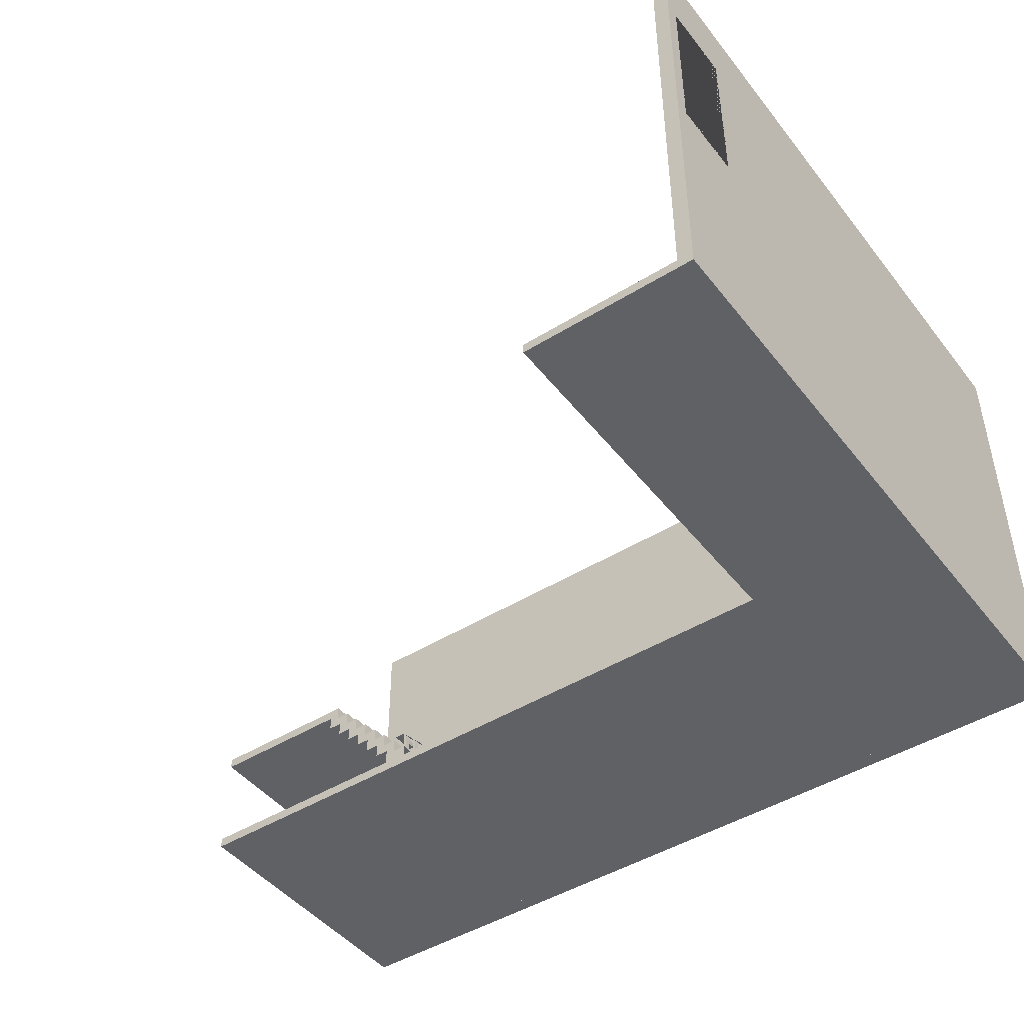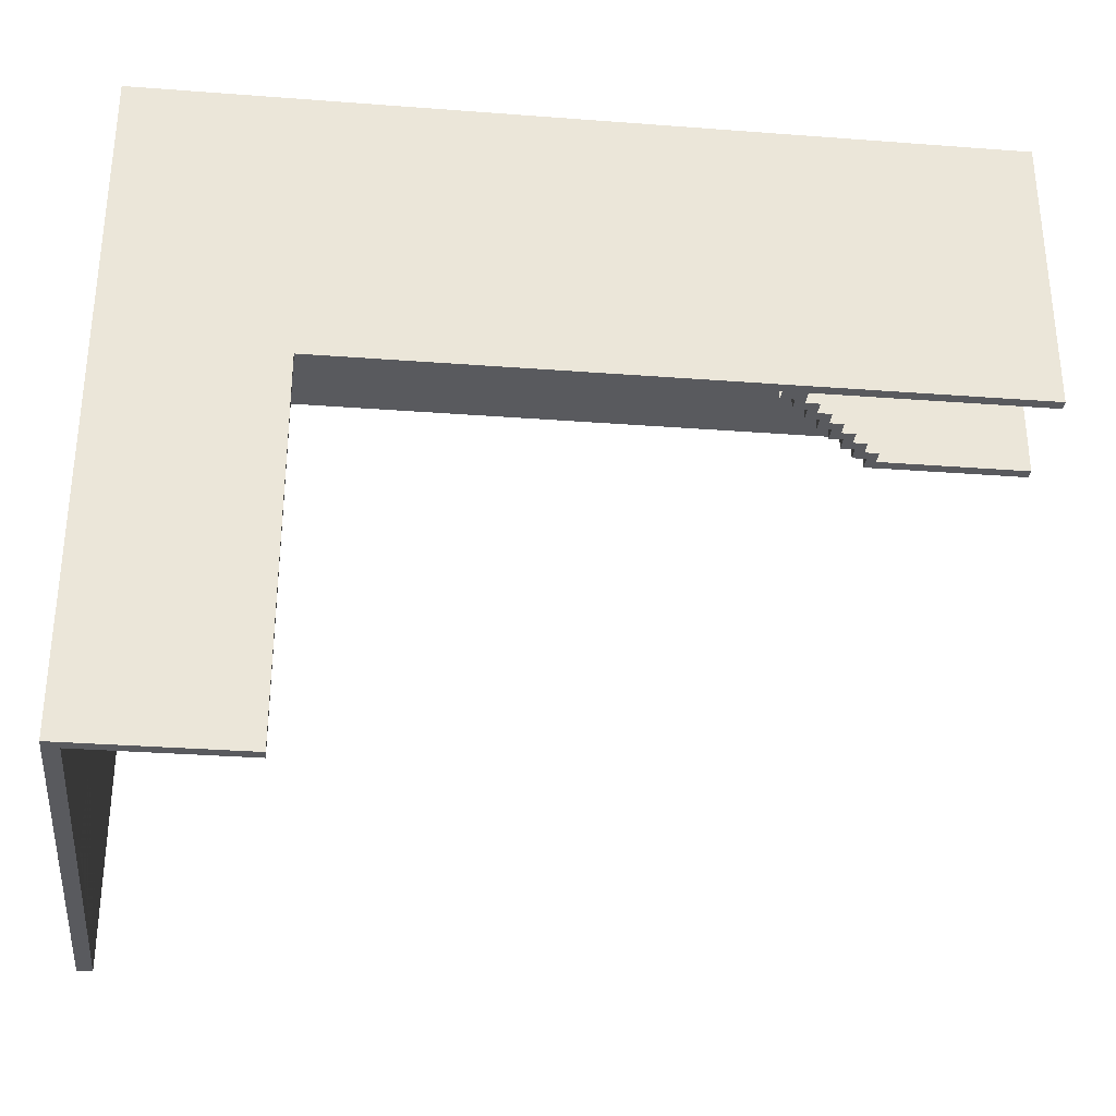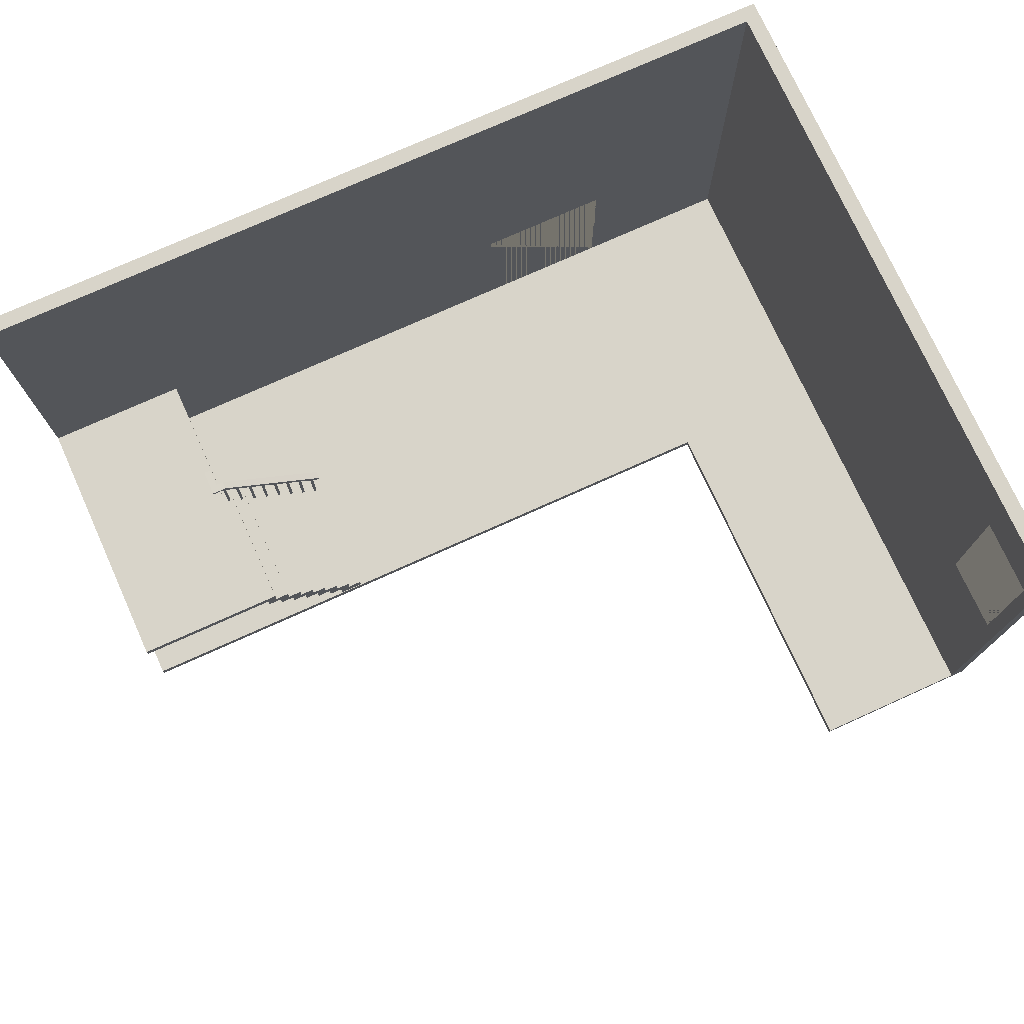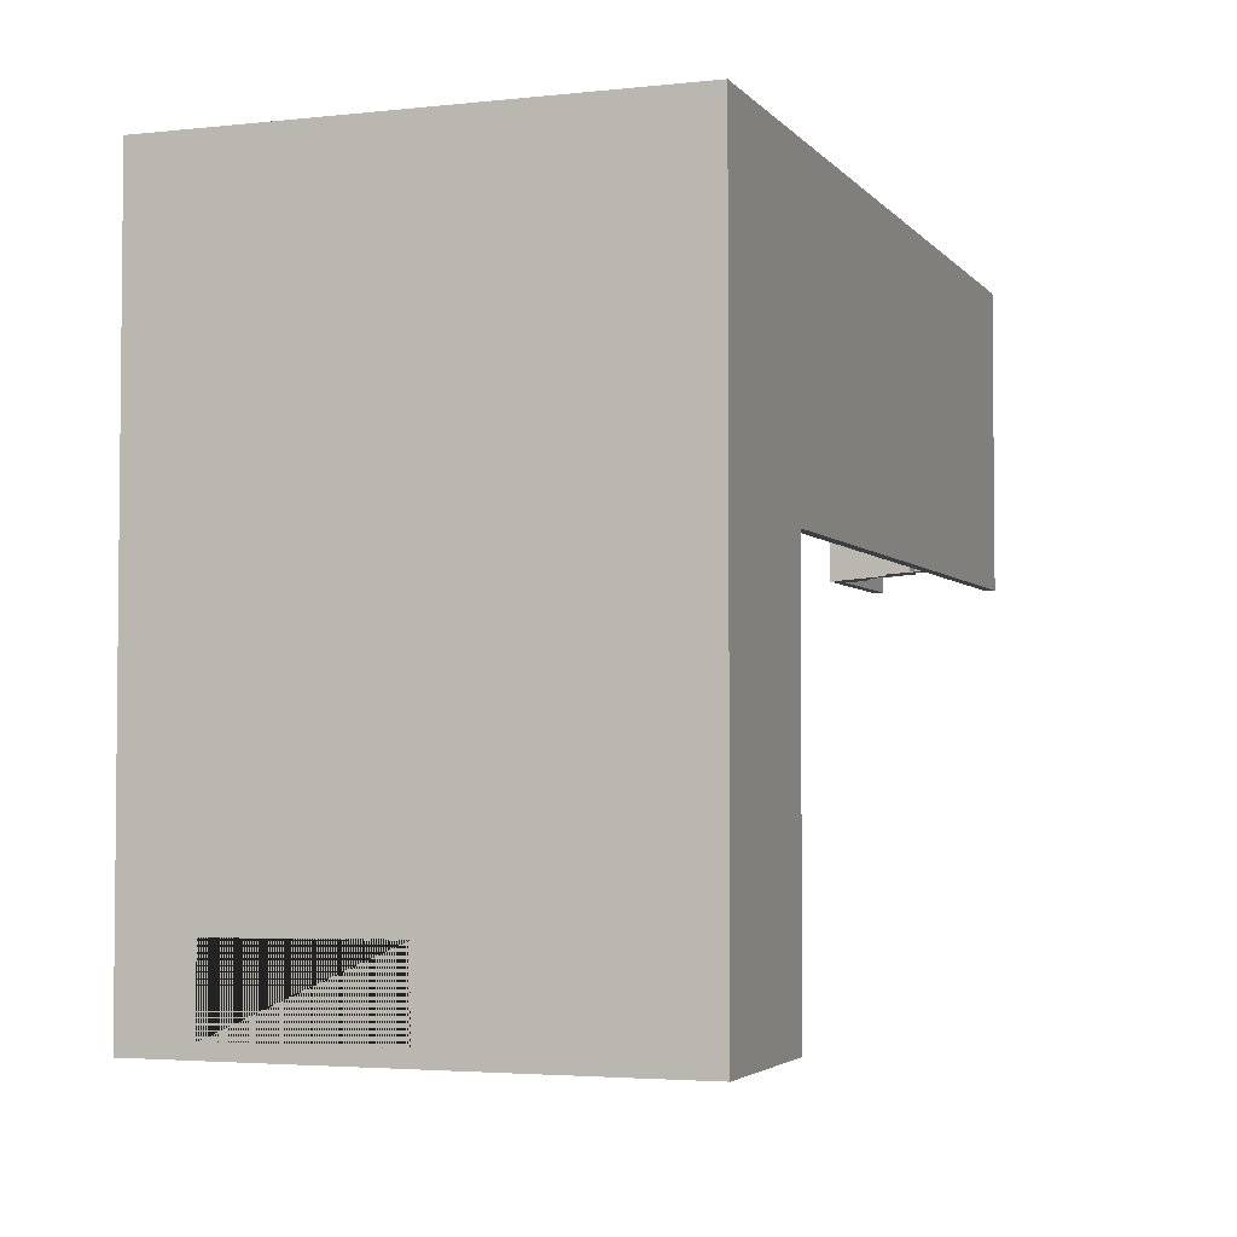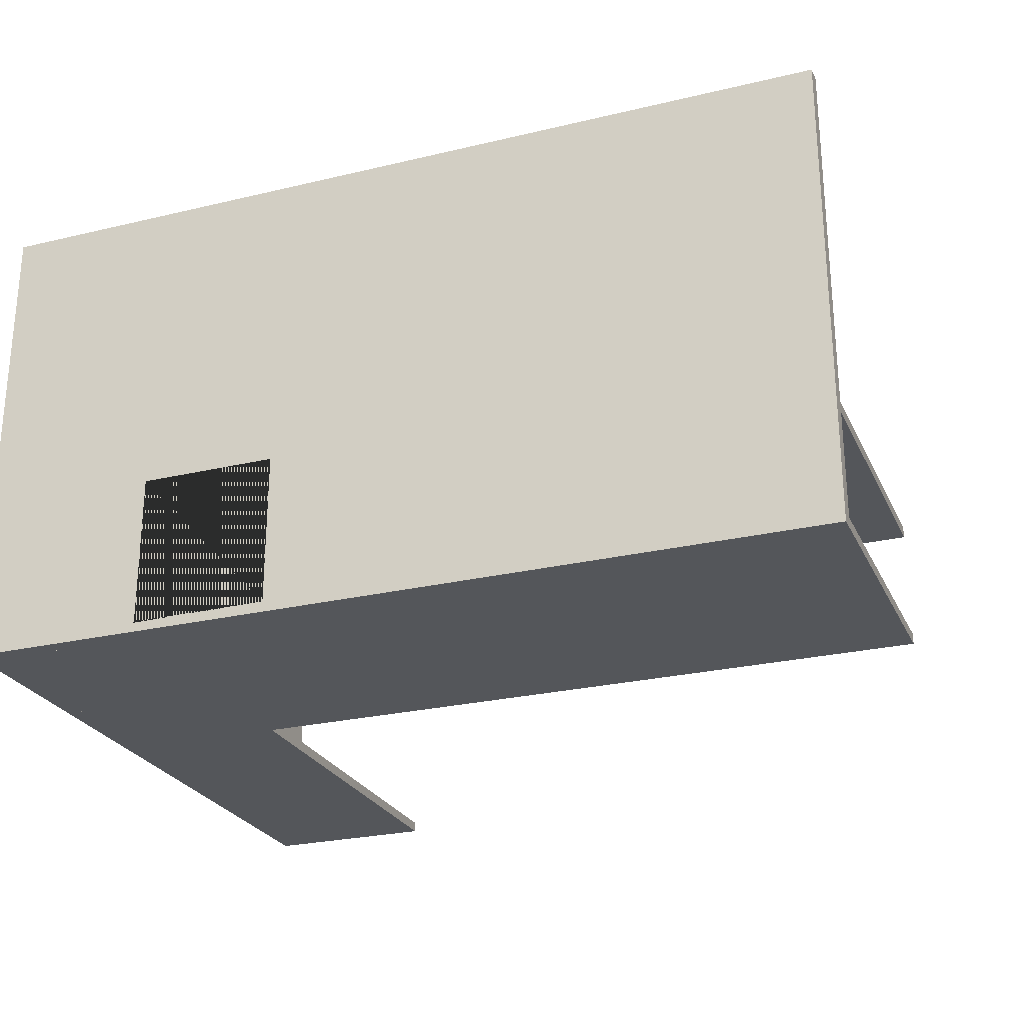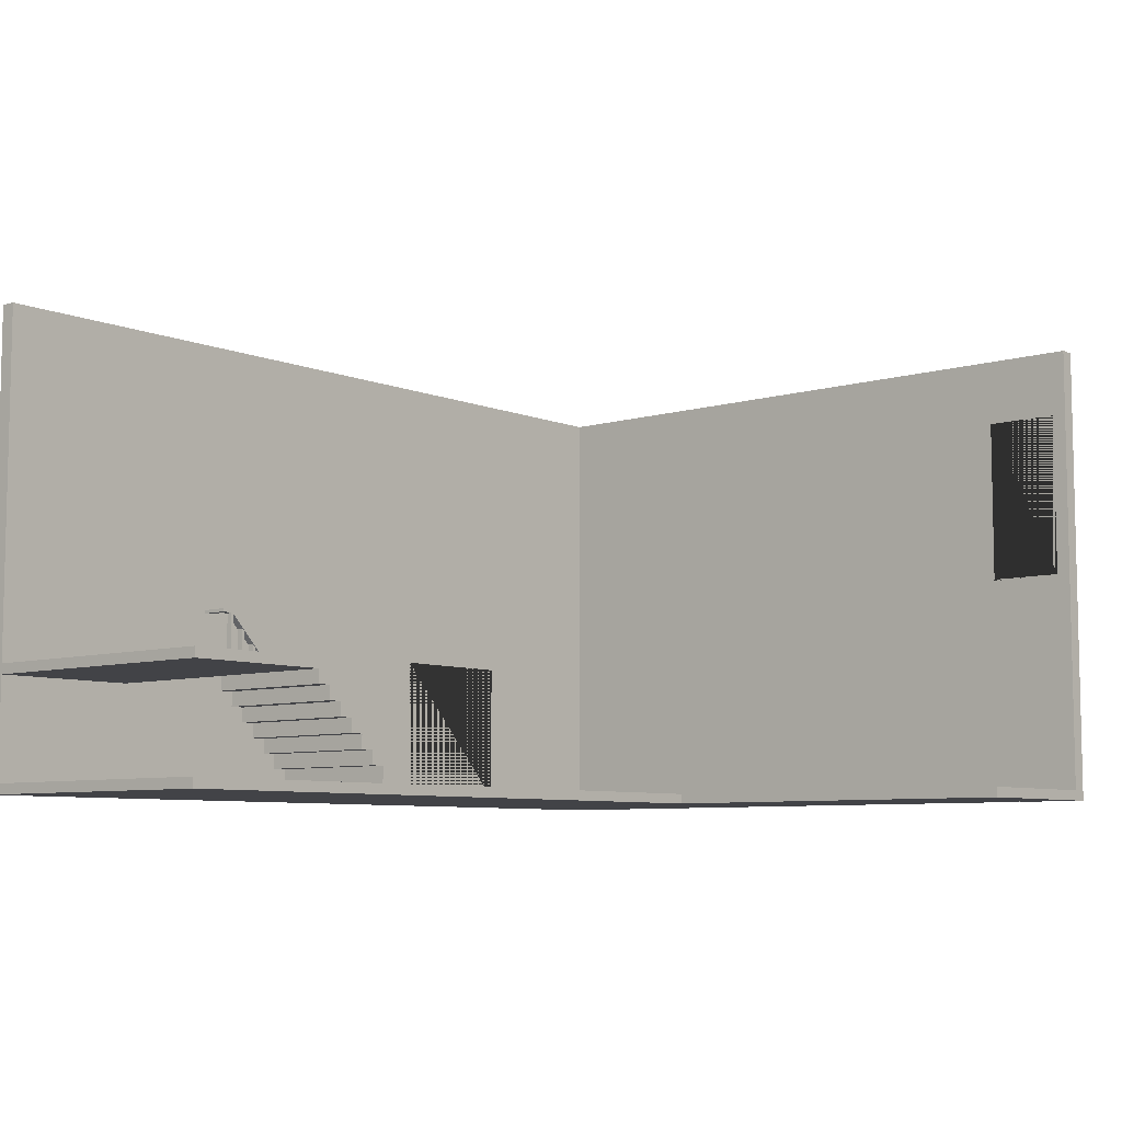
<metadata>
{"format":"obj","ext":"obj","renderer":"f3d","projection":"perspective","resolution":1024,"background":"white","views":[{"elev":-45.6,"azim":-144.4,"up":"+Y"},{"elev":-31.7,"azim":-6.1,"up":"+Z"},{"elev":75.0,"azim":155.7,"up":"+Y"},{"elev":-3.5,"azim":-70.1,"up":"+Z"},{"elev":-25.7,"azim":20.8,"up":"+Y"},{"elev":-7.4,"azim":130.5,"up":"+Y"}]}
</metadata>
<code>
o Cube.083
v 6.501 -3.793 6.138
v 6.501 3.428 6.138
v 6.263 -3.793 6.138
v 6.263 3.428 6.138
v 6.501 -3.793 -4.062
v 6.501 3.428 -4.062
v 6.263 -3.793 -4.062
v 6.263 3.428 -4.062
v 6.501 -0.2069 6.138
v 6.263 -0.2069 6.138
v 6.263 -0.2069 -4.062
v 6.501 -0.2069 -4.062
v 6.501 2.429 6.138
v 6.263 2.429 6.138
v 6.263 2.429 -4.062
v 6.501 2.429 -4.062
v 6.263 -3.793 -3.88
v 6.263 3.428 -3.88
v 6.501 -3.793 -3.88
v 6.501 3.428 -3.88
v 6.501 -0.2069 -3.88
v 6.263 -0.2069 -3.88
v 6.501 2.478 -3.88
v 6.263 2.429 -3.88
v 6.263 -3.793 -2.679
v 6.501 3.428 -2.679
v 6.501 -0.2069 -2.679
v 6.501 2.478 -2.679
v 6.263 3.428 -2.679
v 6.501 -3.793 -2.679
v 6.263 -0.2069 -2.679
v 6.263 2.429 -2.679
v 6.263 2.393 -3.846
v 6.263 2.393 -2.703
v 6.263 -0.1854 -2.703
v 6.263 -0.1854 -3.846
v 6.501 2.393 -2.703
v 6.501 2.393 -3.846
v 6.501 -0.1854 -2.703
v 6.501 -0.1854 -3.846
v 6.263 -3.793 6.376
v 6.263 3.428 6.376
v 6.263 -3.793 6.138
v 6.263 3.428 6.138
v 19.48 -3.793 6.376
v 19.48 3.428 6.376
v 19.48 -3.793 6.138
v 19.48 3.428 6.138
v 6.263 -3.651 6.376
v 6.263 -3.651 6.138
v 19.48 -3.651 6.138
v 19.48 -3.651 6.376
v 6.263 -1.313 6.376
v 6.263 -1.313 6.138
v 19.48 -1.313 6.138
v 19.48 -1.313 6.376
v 11.08 -3.793 6.138
v 11.08 3.428 6.138
v 11.08 -3.793 6.376
v 11.08 3.428 6.376
v 11.08 -3.651 6.376
v 11.08 -3.651 6.138
v 11.08 -1.313 6.376
v 11.08 -1.313 6.138
v 8.929 -3.793 6.138
v 8.929 3.428 6.376
v 8.929 -3.651 6.376
v 8.929 -1.313 6.376
v 8.929 3.428 6.138
v 8.929 -3.793 6.376
v 8.929 -3.651 6.138
v 8.929 -1.313 6.138
v 11.05 -1.349 6.138
v 8.959 -1.349 6.138
v 8.959 -3.635 6.138
v 11.05 -3.635 6.138
v 11.05 -1.349 6.376
v 8.959 -3.635 6.376
v 8.959 -1.349 6.376
v 11.05 -3.635 6.376
v 6.501 -3.793 6.138
v 6.501 -3.635 6.138
v 6.501 -3.793 -4.062
v 6.501 -3.635 -4.062
v 8.952 -3.793 6.138
v 8.952 -3.635 6.138
v 8.952 -3.793 -4.062
v 8.952 -3.635 -4.062
v 6.501 -3.793 1.882
v 6.501 -3.635 1.882
v 8.952 -3.793 1.882
v 8.952 -3.635 1.882
v 19.48 -3.635 1.882
v 19.48 -3.635 6.138
v 19.48 -3.793 6.138
v 19.48 -3.793 1.882
v 17.16 -1.107 3.906
v 17.12 -1.107 3.906
v 17.12 -1.107 3.817
v 17.16 -1.107 3.817
v 17.16 -1.918 3.906
v 17.12 -1.918 3.906
v 17.12 -1.918 3.817
v 17.16 -1.918 3.817
v 15.67 -2.67 3.907
v 15.63 -2.67 3.907
v 15.63 -2.67 3.817
v 15.67 -2.67 3.817
v 15.67 -3.449 3.907
v 15.63 -3.449 3.907
v 15.63 -3.449 3.817
v 15.67 -3.449 3.817
v 16.95 -1.336 3.906
v 16.91 -1.336 3.906
v 16.91 -1.336 3.817
v 16.95 -1.336 3.817
v 16.95 -2.147 3.906
v 16.91 -2.147 3.906
v 16.91 -2.147 3.817
v 16.95 -2.147 3.817
v 16.74 -1.565 3.906
v 16.69 -1.565 3.906
v 16.69 -1.565 3.817
v 16.74 -1.565 3.817
v 16.74 -2.376 3.906
v 16.69 -2.376 3.906
v 16.69 -2.376 3.817
v 16.74 -2.376 3.817
v 16.52 -1.795 3.907
v 16.48 -1.795 3.907
v 16.48 -1.795 3.817
v 16.52 -1.795 3.817
v 16.52 -2.605 3.907
v 16.48 -2.605 3.907
v 16.48 -2.605 3.817
v 16.52 -2.605 3.817
v 16.31 -2.004 3.907
v 16.27 -2.004 3.907
v 16.27 -2.004 3.817
v 16.31 -2.004 3.817
v 16.31 -2.834 3.907
v 16.27 -2.834 3.907
v 16.27 -2.834 3.817
v 16.31 -2.834 3.817
v 16.1 -2.227 3.907
v 16.05 -2.227 3.907
v 16.05 -2.227 3.817
v 16.1 -2.227 3.817
v 16.1 -3.02 3.907
v 16.05 -3.02 3.907
v 16.05 -3.02 3.817
v 16.1 -3.02 3.817
v 15.88 -2.444 3.907
v 15.84 -2.444 3.907
v 15.84 -2.444 3.817
v 15.88 -2.444 3.817
v 15.88 -3.249 3.907
v 15.84 -3.249 3.907
v 15.84 -3.249 3.817
v 15.88 -3.249 3.817
v 19.48 -1.907 1.893
v 19.48 -2.066 1.893
v 19.48 -1.907 6.138
v 19.48 -2.066 6.138
v 17.22 -1.907 1.893
v 17.22 -2.066 1.893
v 17.22 -1.907 6.138
v 17.22 -2.066 6.138
v 17.07 -1.905 3.954
v 15.58 -3.449 3.954
v 17.07 -2.126 3.954
v 16.86 -2.126 3.954
v 16.86 -2.346 3.954
v 16.65 -2.346 3.954
v 16.65 -2.567 3.954
v 16.43 -2.567 3.954
v 16.43 -2.787 3.954
v 16.22 -2.787 3.954
v 16.22 -3.008 3.954
v 16 -3.008 3.954
v 16 -3.228 3.954
v 15.79 -3.228 3.954
v 15.79 -3.449 3.954
v 15.58 -3.449 1.893
v 17.07 -1.905 1.893
v 15.79 -3.449 1.893
v 15.79 -3.228 1.893
v 16 -3.228 1.893
v 16 -3.008 1.893
v 16.22 -3.008 1.893
v 16.22 -2.787 1.893
v 16.43 -2.787 1.893
v 16.43 -2.567 1.893
v 16.65 -2.567 1.893
v 16.65 -2.346 1.893
v 16.86 -2.346 1.893
v 16.86 -2.126 1.893
v 17.07 -2.126 1.893
v 17.22 -1.905 3.954
v 15.58 -3.635 3.954
v 17.22 -2.281 3.954
v 17.01 -2.281 3.954
v 17.01 -2.502 3.954
v 16.8 -2.502 3.954
v 16.8 -2.722 3.954
v 16.58 -2.722 3.954
v 16.58 -2.943 3.954
v 16.37 -2.943 3.954
v 16.37 -3.163 3.954
v 16.16 -3.163 3.954
v 16.16 -3.383 3.954
v 15.94 -3.383 3.954
v 15.94 -3.635 3.954
v 15.58 -3.635 1.893
v 17.22 -1.905 1.893
v 15.94 -3.635 1.893
v 15.94 -3.383 1.893
v 16.16 -3.383 1.893
v 16.16 -3.163 1.893
v 16.37 -3.163 1.893
v 16.37 -2.943 1.893
v 16.58 -2.943 1.893
v 16.58 -2.722 1.893
v 16.8 -2.722 1.893
v 16.8 -2.502 1.893
v 17.01 -2.502 1.893
v 17.01 -2.281 1.893
v 17.22 -2.281 1.893
v 17.16 -1.144 3.925
v 15.56 -2.793 3.925
v 16.84 -1.47 3.925
v 16.63 -1.691 3.925
v 16.41 -1.911 3.925
v 16.2 -2.132 3.925
v 15.99 -2.352 3.925
v 15.77 -2.573 3.925
v 17.16 -1.144 3.803
v 15.56 -2.793 3.803
v 16.84 -1.47 3.803
v 16.63 -1.691 3.803
v 16.41 -1.911 3.803
v 16.2 -2.132 3.803
v 15.99 -2.352 3.803
v 15.77 -2.573 3.803
v 17.11 -1.096 3.925
v 15.51 -2.745 3.925
v 16.79 -1.422 3.925
v 16.58 -1.642 3.925
v 16.37 -1.863 3.925
v 16.15 -2.083 3.925
v 15.94 -2.304 3.925
v 15.73 -2.524 3.925
v 17.11 -1.096 3.803
v 15.51 -2.745 3.803
v 16.79 -1.422 3.803
v 16.58 -1.642 3.803
v 16.37 -1.863 3.803
v 16.15 -2.083 3.803
v 15.94 -2.304 3.803
v 15.73 -2.524 3.803
v 17.34 -1.142 3.803
v 17.34 -1.142 3.925
v 17.34 -1.093 3.803
v 17.34 -1.093 3.925
v 17.16 -1.144 3.925
v 17.11 -1.096 3.925
v 17.34 -1.142 3.925
v 17.34 -1.093 3.925
v 17.25 -1.143 3.803
v 17.25 -1.143 3.925
v 17.23 -1.094 3.925
v 17.23 -1.094 3.803
v 17.25 -1.143 3.925
v 17.23 -1.094 3.925
v 17.34 -1.142 4.209
v 17.34 -1.093 4.209
v 17.23 -1.094 4.209
v 17.25 -1.143 4.209
f 13 2 4 14
f 24 18 8 15
f 15 8 6 16
f 28 26 2 13
f 17 7 5 19
f 29 4 2 26
f 30 27 9 1
f 7 11 12 5
f 17 22 11 7
f 1 9 10 3
f 27 28 13 9
f 11 15 16 12
f 22 24 15 11
f 9 13 14 10
f 31 32 24 22 36 33 34 35
f 22 31 35 36
f 12 16 23 21
f 25 31 22 17
f 5 12 21 19
f 8 18 20 6
f 25 17 19 30
f 16 6 20 23
f 32 29 18 24
f 14 4 29 32
f 3 25 30 1
f 3 10 31 25
f 10 14 32 31
f 40 21 23 28 27 39 37 38
f 39 27 21 40
f 19 21 27 30
f 18 29 26 20
f 23 20 26 28
f 36 40 38 33
f 39 35 34 37
f 40 36 35 39
f 34 33 38 37
f 53 42 44 54
f 64 58 48 55
f 55 48 46 56
f 68 66 42 53
f 57 47 45 59
f 69 44 42 66
f 70 67 49 41
f 47 51 52 45
f 57 62 51 47
f 41 49 50 43
f 67 68 53 49
f 51 55 56 52
f 62 64 55 51
f 49 53 54 50
f 71 72 64 62 76 73 74 75
f 62 71 75 76
f 52 56 63 61
f 65 71 62 57
f 45 52 61 59
f 48 58 60 46
f 65 57 59 70
f 56 46 60 63
f 72 69 58 64
f 54 44 69 72
f 43 65 70 41
f 43 50 71 65
f 50 54 72 71
f 80 61 63 68 67 78 79 77
f 78 67 61 80
f 59 61 67 70
f 58 69 66 60
f 63 60 66 68
f 76 80 77 73
f 78 75 74 79
f 74 73 77 79
f 80 76 75 78
f 83 84 88 87
f 86 85 95 94
f 85 86 82 81
f 89 91 85 81
f 92 90 82 86
f 88 84 90 92
f 83 87 91 89
f 87 88 92 91
f 96 93 94 95
f 91 92 93 96
f 85 91 96 95
f 92 86 94 93
f 97 98 102 101
f 98 99 103 102
f 99 100 104 103
f 100 97 101 104
f 100 99 98 97
f 101 102 103 104
f 105 106 110 109
f 106 107 111 110
f 107 108 112 111
f 108 105 109 112
f 108 107 106 105
f 109 110 111 112
f 113 114 118 117
f 114 115 119 118
f 115 116 120 119
f 116 113 117 120
f 116 115 114 113
f 117 118 119 120
f 121 122 126 125
f 122 123 127 126
f 123 124 128 127
f 124 121 125 128
f 124 123 122 121
f 125 126 127 128
f 129 130 134 133
f 130 131 135 134
f 131 132 136 135
f 132 129 133 136
f 132 131 130 129
f 133 134 135 136
f 137 138 142 141
f 138 139 143 142
f 139 140 144 143
f 140 137 141 144
f 140 139 138 137
f 141 142 143 144
f 145 146 150 149
f 146 147 151 150
f 147 148 152 151
f 148 145 149 152
f 148 147 146 145
f 149 150 151 152
f 153 154 158 157
f 154 155 159 158
f 155 156 160 159
f 156 153 157 160
f 156 155 154 153
f 157 158 159 160
f 161 163 164 162
f 167 165 166 168
f 165 161 162 166
f 163 161 165 167
f 168 166 162 164
f 169 185 198 171
f 171 198 197 172
f 172 197 196 173
f 173 196 195 174
f 174 195 194 175
f 175 194 193 176
f 176 193 192 177
f 177 192 191 178
f 178 191 190 179
f 179 190 189 180
f 180 189 188 181
f 181 188 187 182
f 182 187 186 183
f 183 186 184 170
f 199 201 228 215
f 201 202 227 228
f 202 203 226 227
f 203 204 225 226
f 204 205 224 225
f 205 206 223 224
f 206 207 222 223
f 207 208 221 222
f 208 209 220 221
f 209 210 219 220
f 210 211 218 219
f 211 212 217 218
f 212 213 216 217
f 169 171 201 199
f 185 169 199 215
f 198 185 215 228
f 171 172 202 201
f 197 198 228 227
f 172 173 203 202
f 196 197 227 226
f 173 174 204 203
f 195 196 226 225
f 174 175 205 204
f 194 195 225 224
f 175 176 206 205
f 193 194 224 223
f 176 177 207 206
f 192 193 223 222
f 177 178 208 207
f 191 192 222 221
f 178 179 209 208
f 190 191 221 220
f 179 180 210 209
f 189 190 220 219
f 180 181 211 210
f 188 189 219 218
f 181 182 212 211
f 187 188 218 217
f 182 183 213 212
f 186 187 217 216
f 183 170 200 213
f 184 186 216 214
f 236 230 238 244
f 234 235 243 242
f 232 233 241 240
f 229 231 239 237
f 235 236 244 243
f 233 234 242 241
f 231 232 240 239
f 252 260 254 246
f 250 258 259 251
f 248 256 257 249
f 245 253 255 247
f 251 259 260 252
f 249 257 258 250
f 247 255 256 248
f 230 236 252 246
f 231 229 245 247
f 232 231 247 248
f 233 232 248 249
f 234 233 249 250
f 235 234 250 251
f 236 235 251 252
f 244 238 254 260
f 237 239 255 253
f 239 240 256 255
f 240 241 257 256
f 241 242 258 257
f 242 243 259 258
f 243 244 260 259
f 238 230 246 254
f 270 269 261 262
f 262 261 263 264
f 272 271 264 263
f 269 272 263 261
f 270 262 267 273
f 274 273 278 277
f 245 229 265 266
f 271 245 266 274
f 262 264 268 267
f 264 271 274 268
f 266 265 273 274
f 229 270 273 265
f 237 253 272 269
f 253 245 271 272
f 229 237 269 270
f 277 278 275 276
f 268 274 277 276
f 267 268 276 275
f 273 267 275 278

</code>
